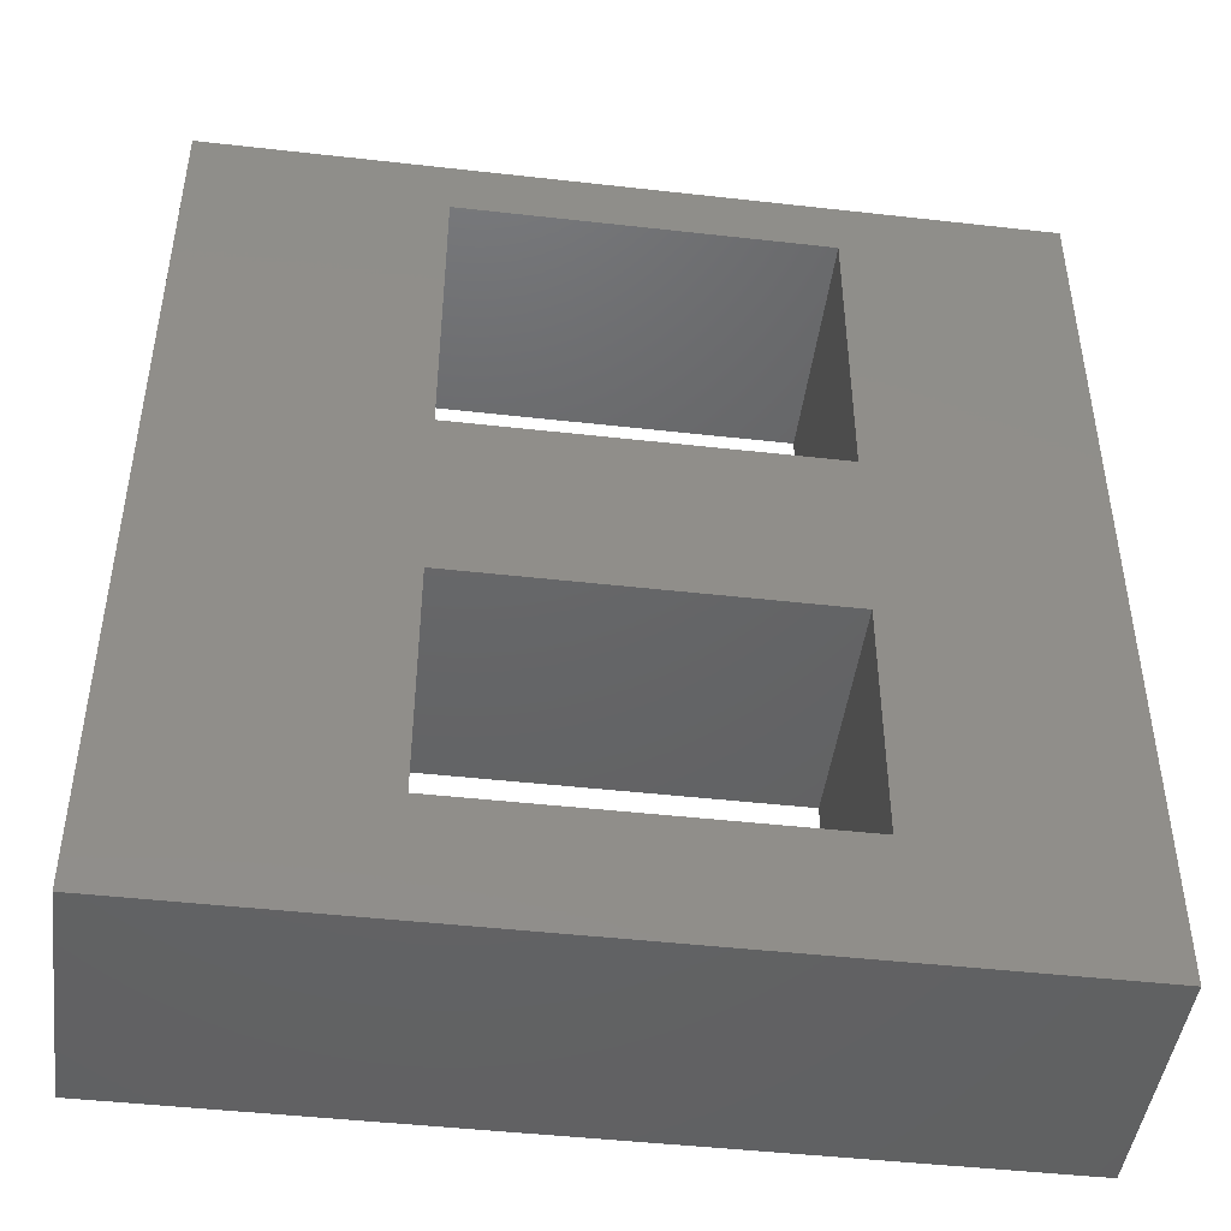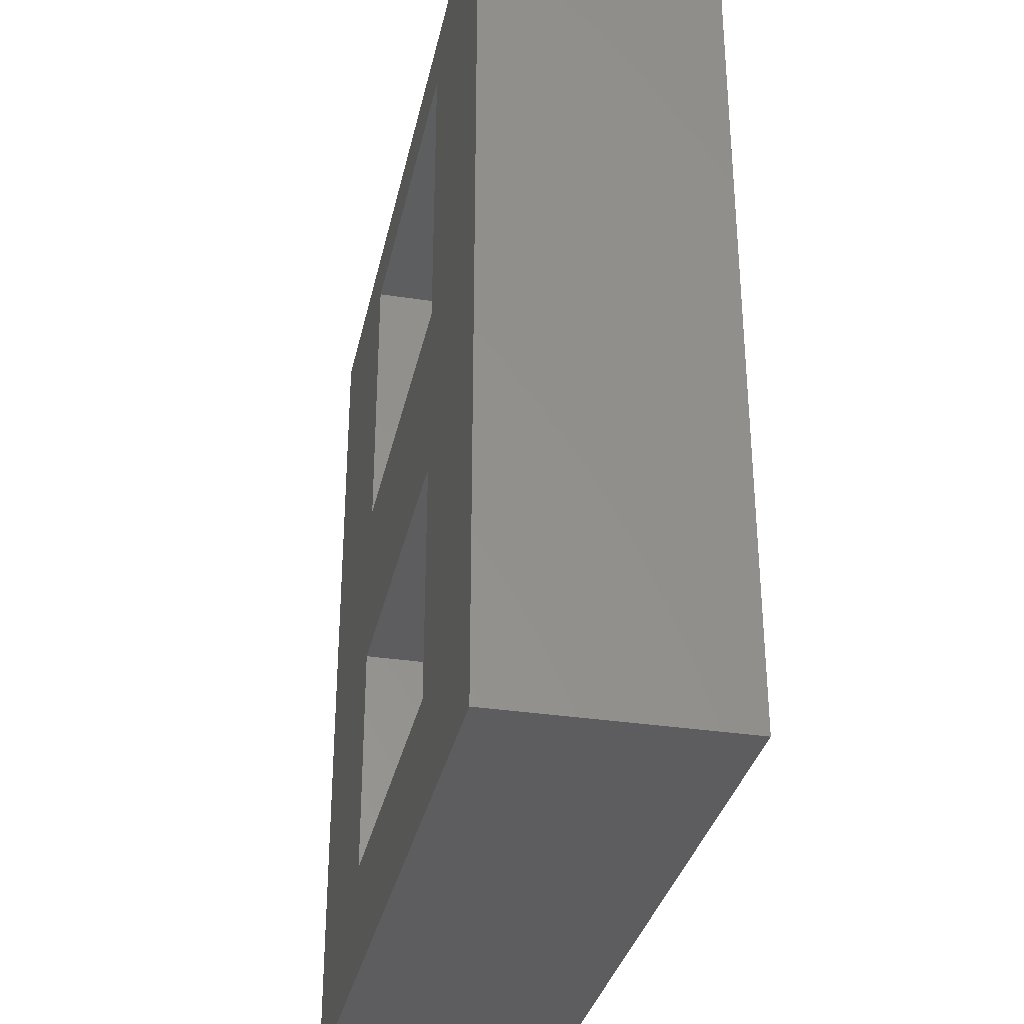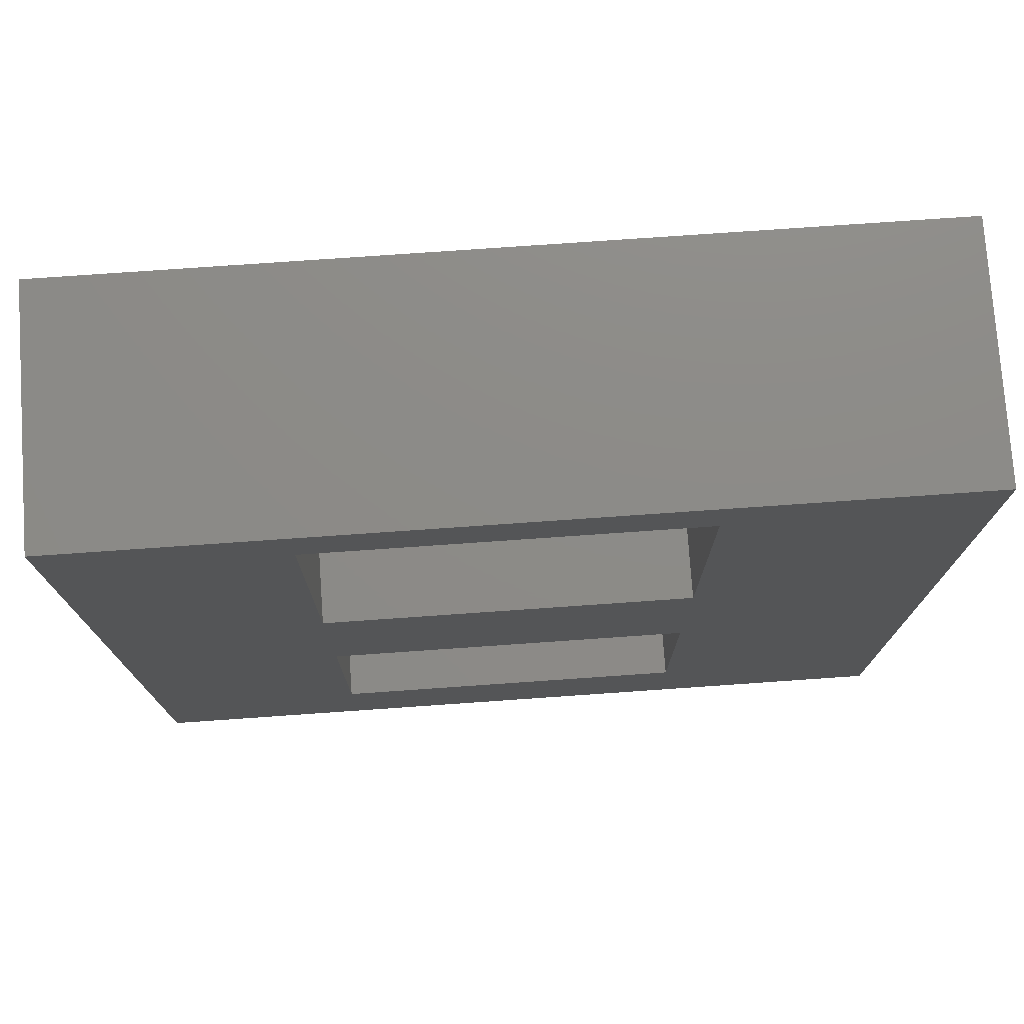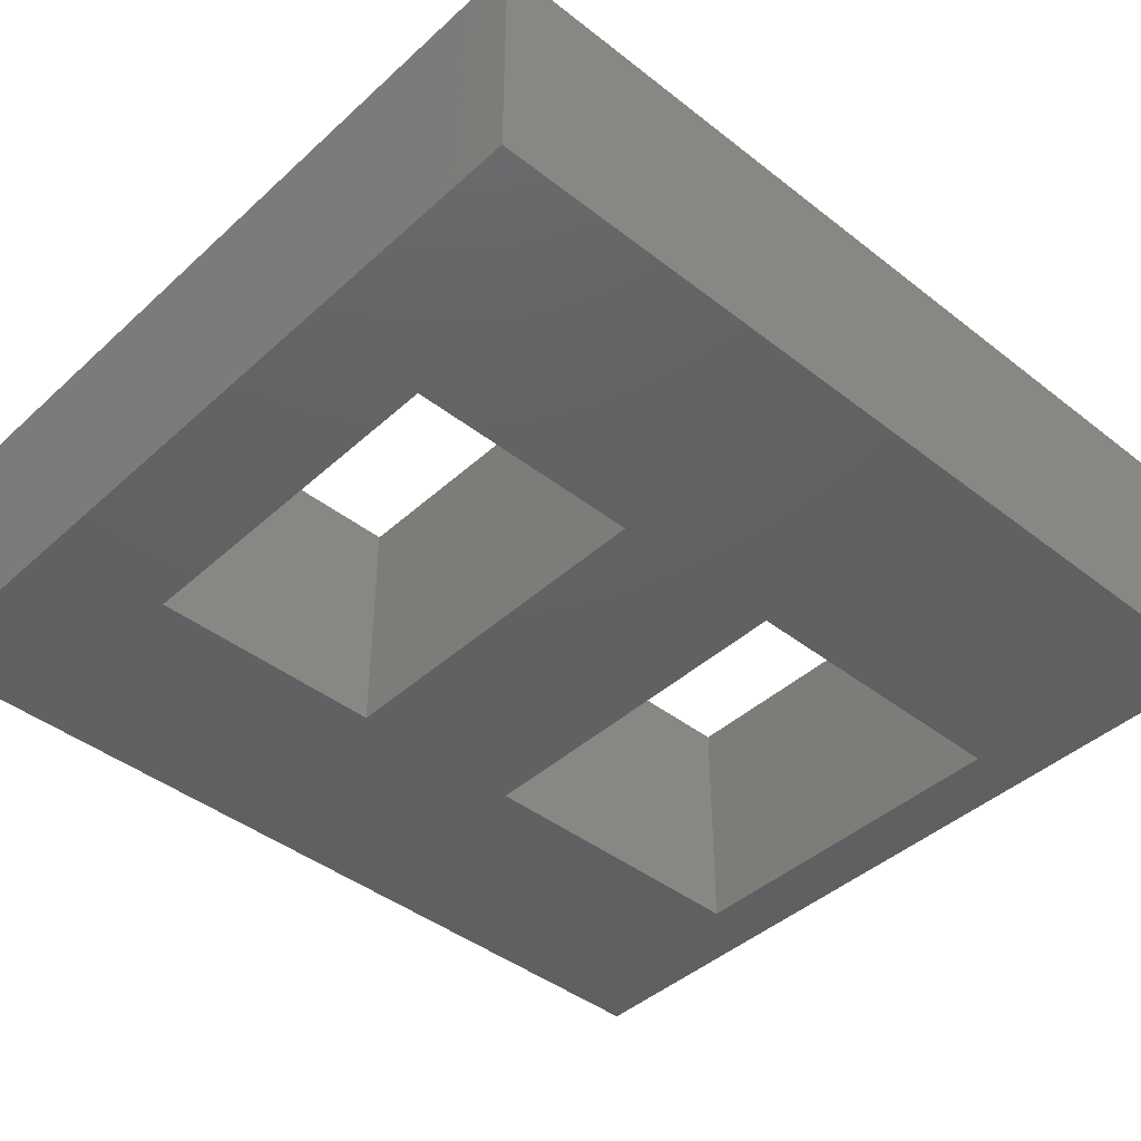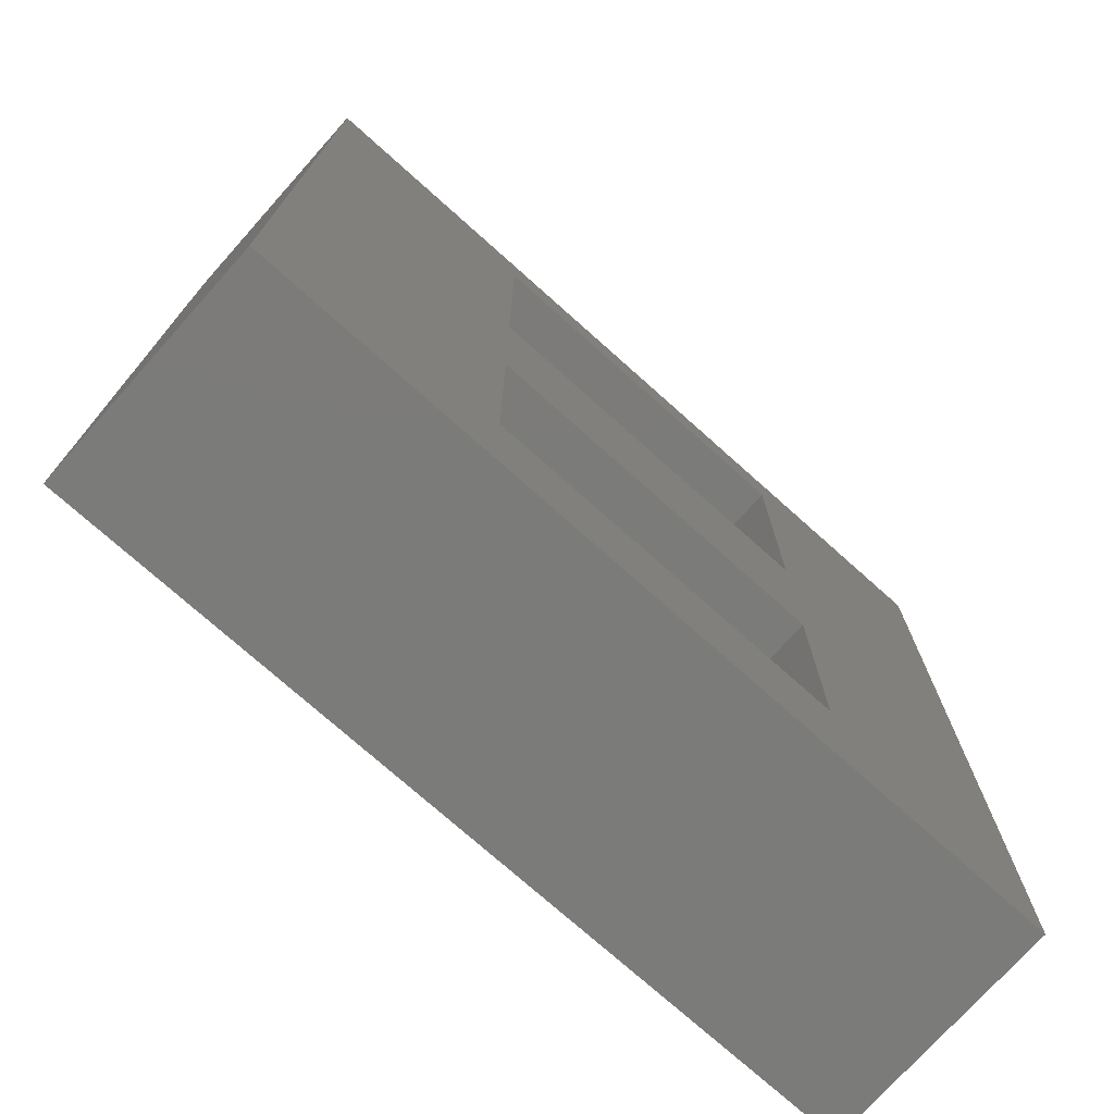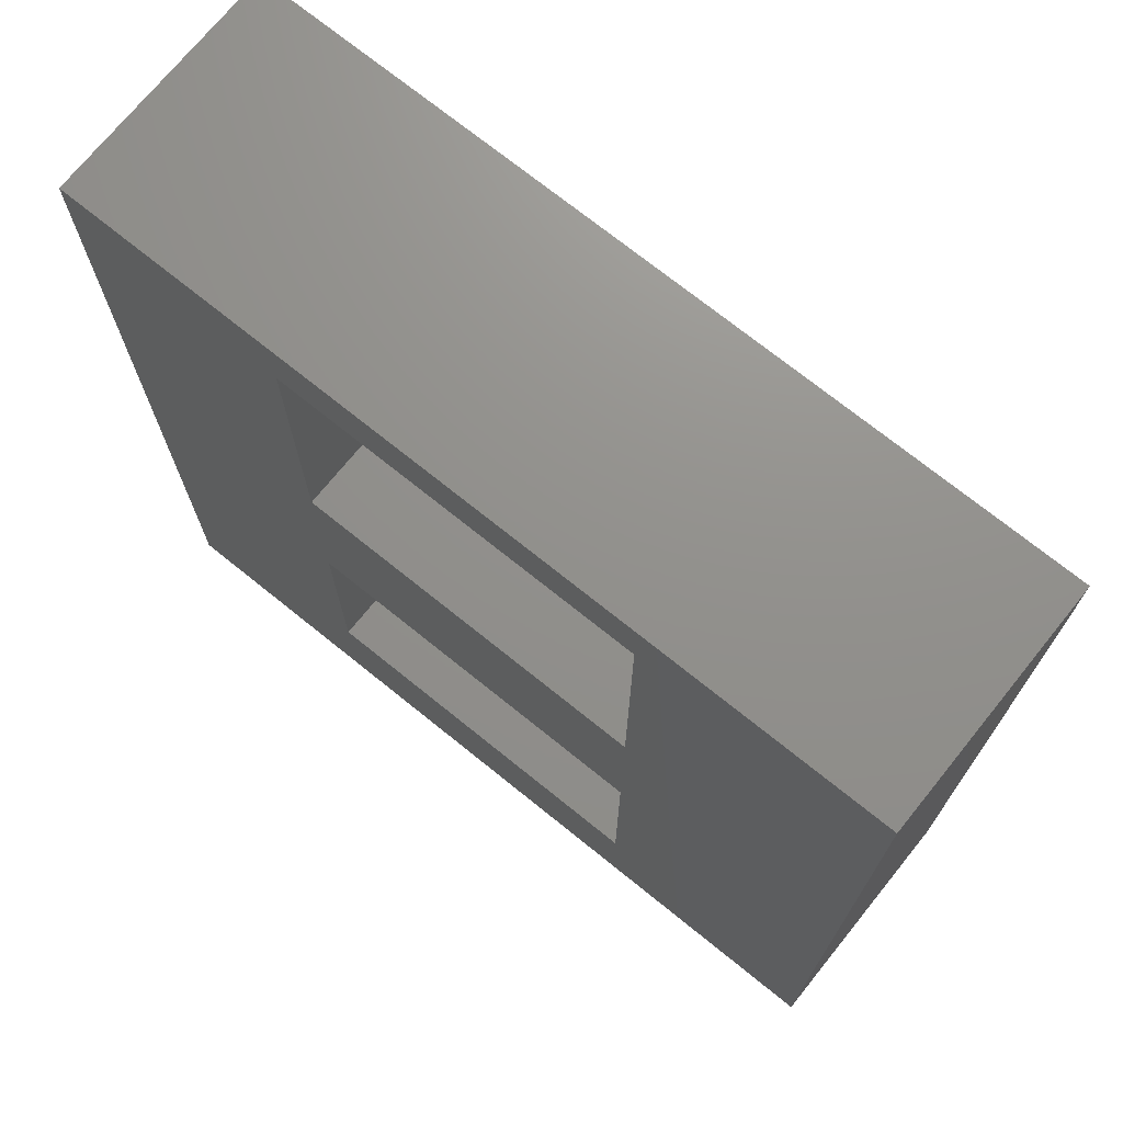
<metadata>
{"format":"stl","ext":"stl","renderer":"f3d","projection":"perspective","resolution":1024,"background":"white","views":[{"elev":-45.8,"azim":172.6,"up":"+Y"},{"elev":-32.8,"azim":-102.0,"up":"+Y"},{"elev":76.2,"azim":-4.0,"up":"+Y"},{"elev":-42.8,"azim":47.1,"up":"+Z"},{"elev":-74.4,"azim":138.2,"up":"+Y"},{"elev":72.3,"azim":38.9,"up":"+Y"}]}
</metadata>
<code>
# stl→obj: 24 verts, 52 faces
v 0 0 20
v 0 0 0
v 0 75 20
v 0 75 0
v -68 75 0
v -68 75 20
v -68 0 20
v -68 0 0
v -50 10 20
v -50 10 0
v -50 30 20
v -50 30 0
v -20 30 20
v -20 30 0
v -20 10 20
v -20 10 0
v -50 45 20
v -50 45 0
v -50 70 20
v -50 70 0
v -20 70 20
v -20 70 0
v -20 45 20
v -20 45 0
f 1 2 3
f 4 3 2
f 3 5 6
f 5 3 4
f 6 5 7
f 8 7 5
f 7 2 1
f 2 7 8
f 9 10 11
f 12 11 10
f 11 12 13
f 14 13 12
f 13 14 15
f 16 15 14
f 15 16 9
f 10 9 16
f 17 18 19
f 20 19 18
f 19 20 21
f 22 21 20
f 21 22 23
f 24 23 22
f 23 24 17
f 18 17 24
f 5 12 8
f 10 8 12
f 24 14 18
f 10 16 8
f 8 16 2
f 16 14 2
f 14 24 2
f 2 24 4
f 12 5 18
f 18 5 20
f 20 5 22
f 5 4 22
f 22 4 24
f 12 18 14
f 7 11 6
f 11 7 9
f 17 13 23
f 7 15 9
f 1 15 7
f 1 13 15
f 1 23 13
f 3 23 1
f 17 6 11
f 19 6 17
f 21 6 19
f 21 3 6
f 23 3 21
f 13 17 11

</code>
